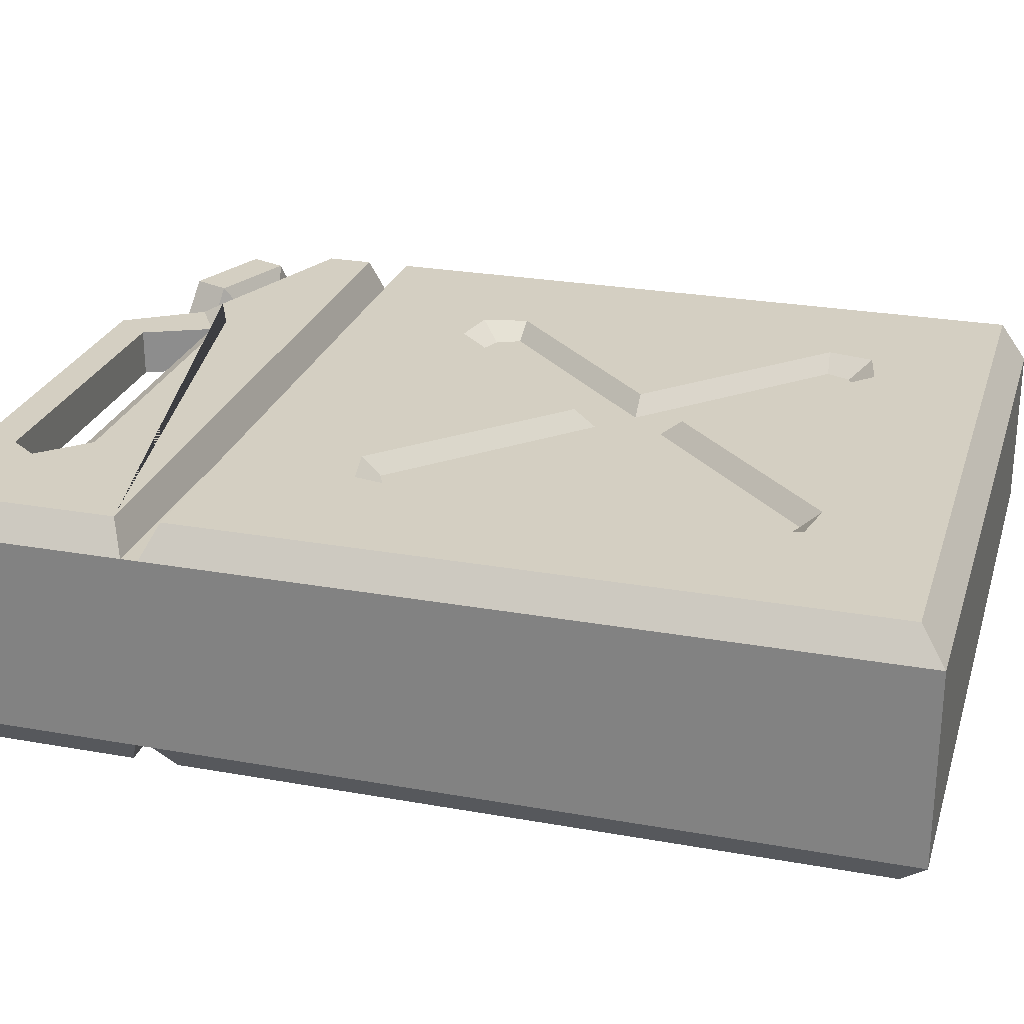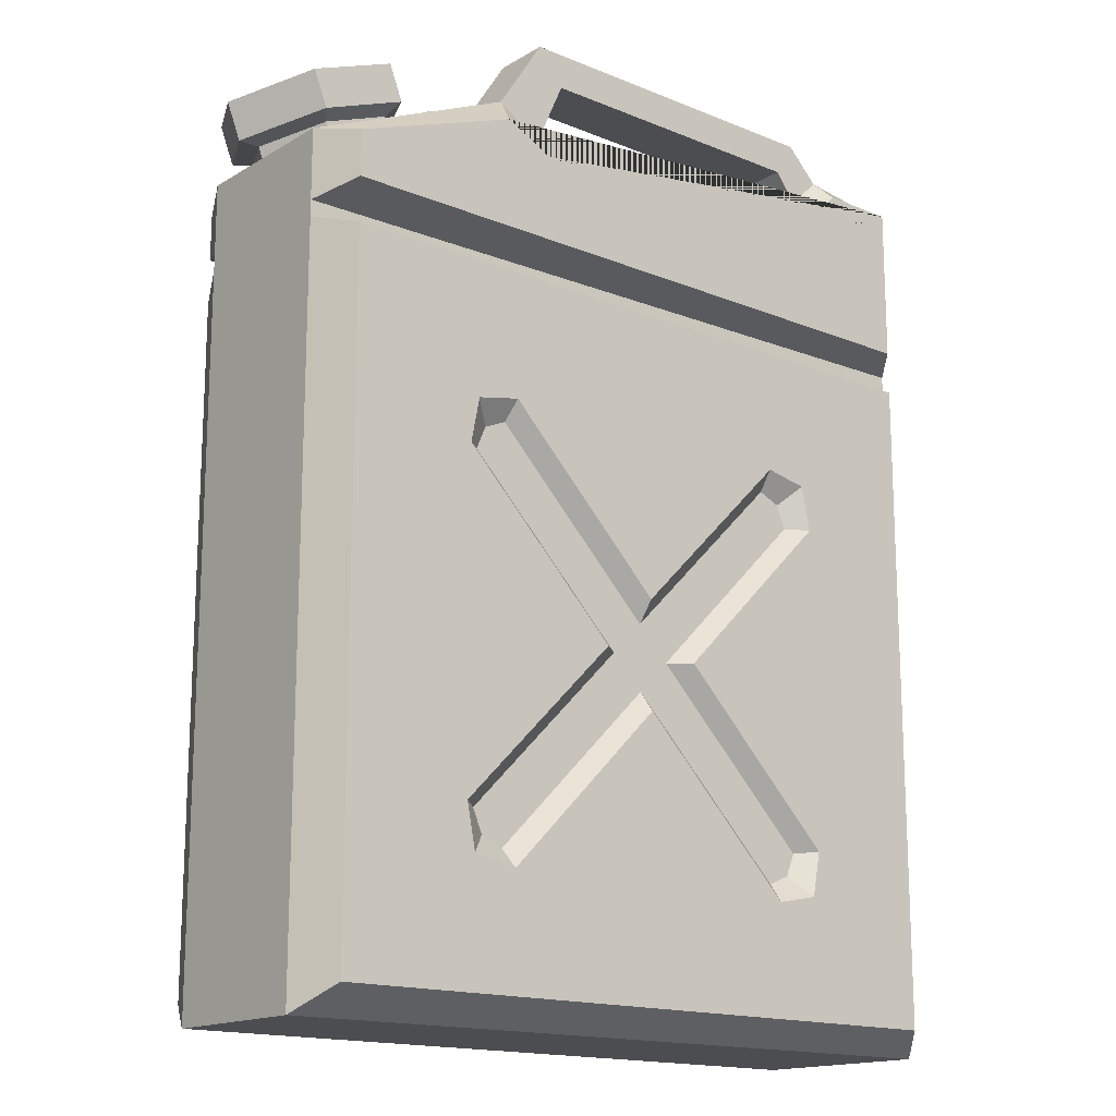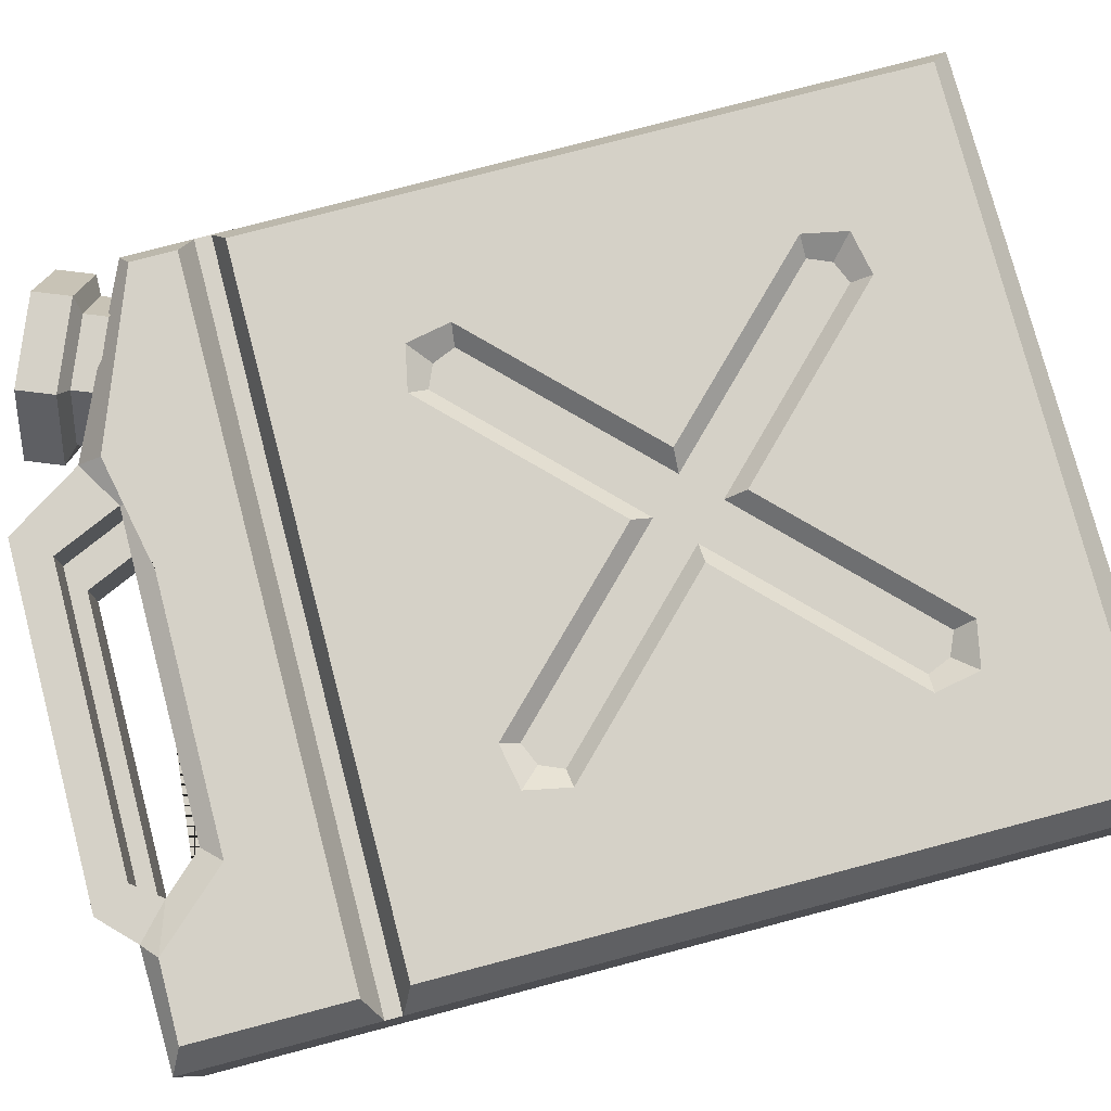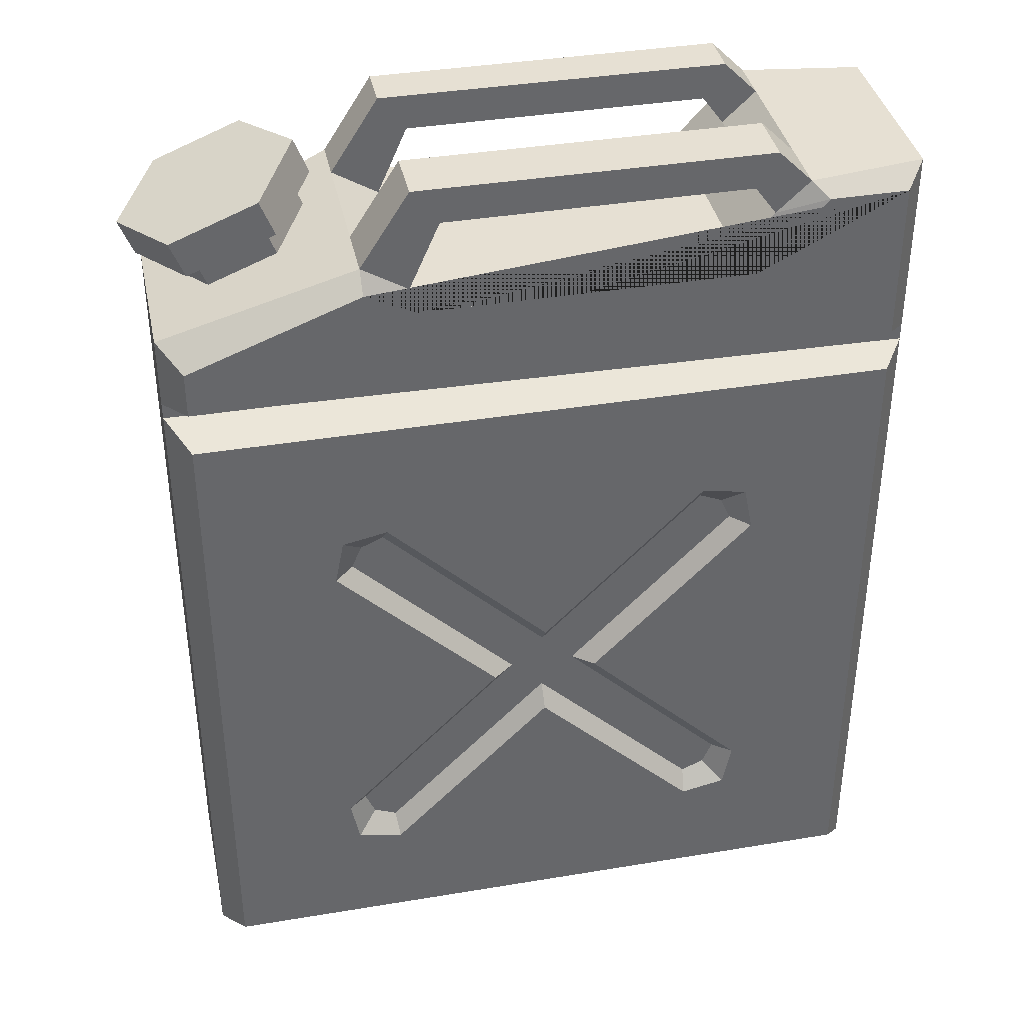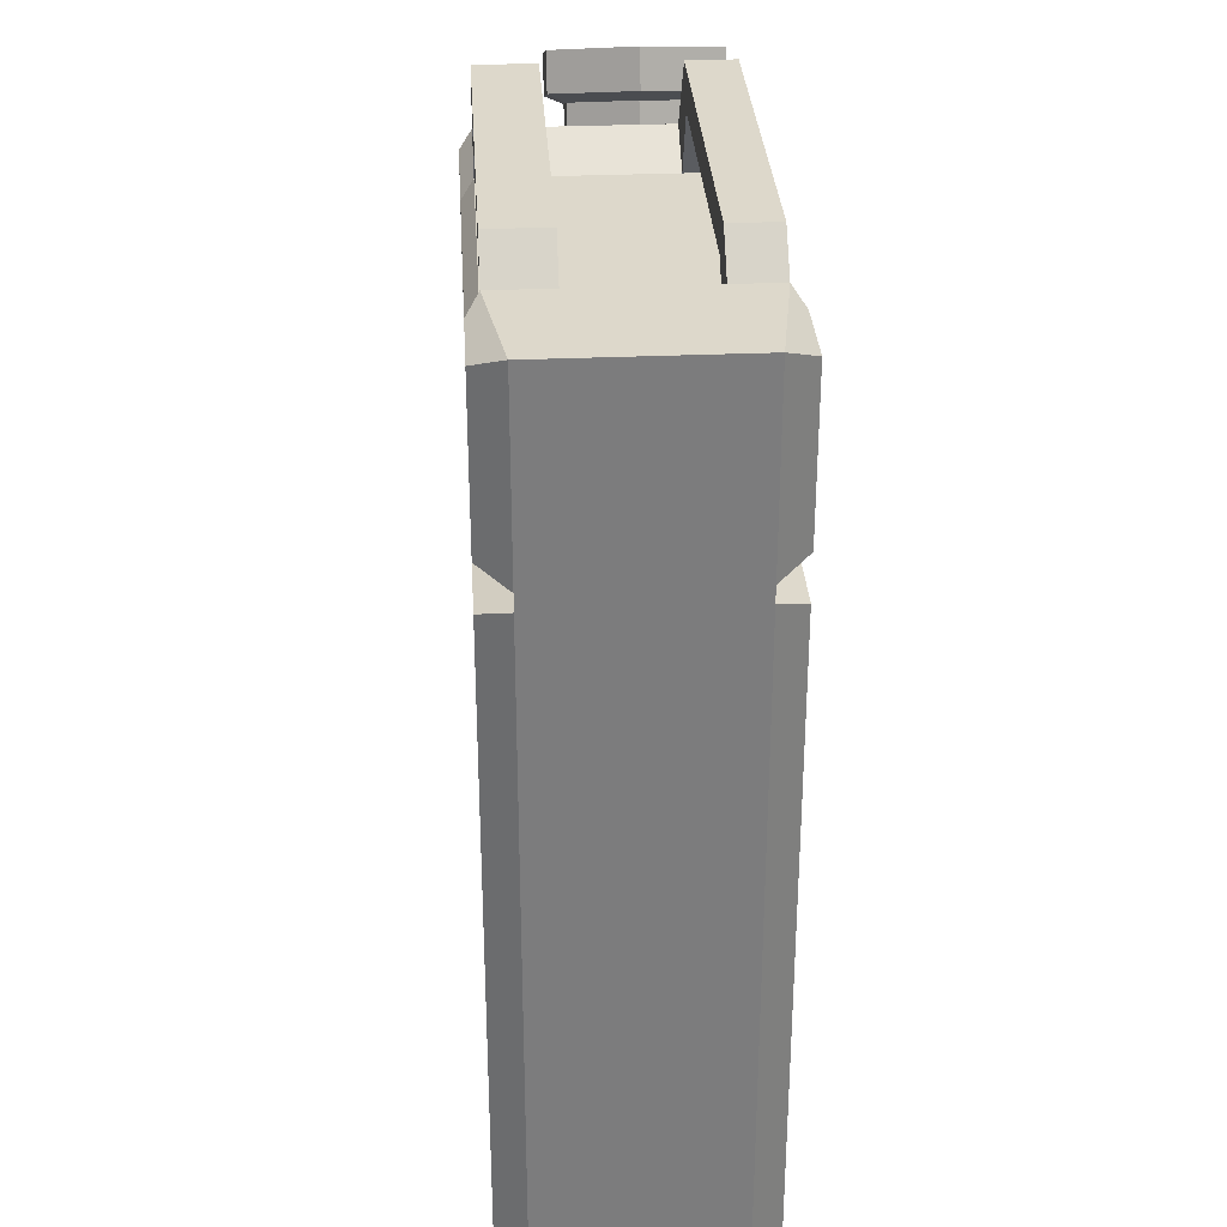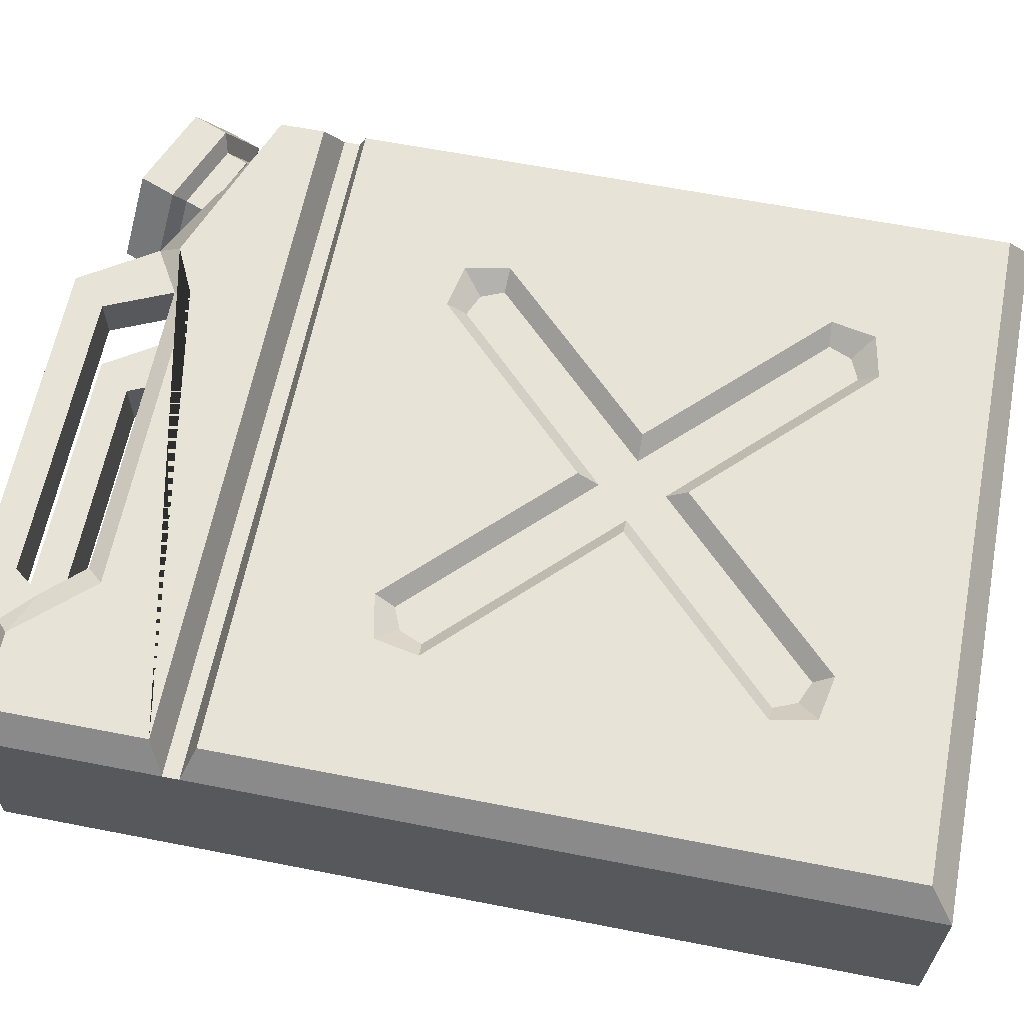
<metadata>
{"format":"obj","ext":"obj","renderer":"f3d","projection":"perspective","resolution":1024,"background":"white","views":[{"elev":25.8,"azim":-74.0,"up":"+Z"},{"elev":-16.1,"azim":140.0,"up":"+Y"},{"elev":78.7,"azim":-104.7,"up":"+Z"},{"elev":38.4,"azim":168.1,"up":"+Y"},{"elev":31.5,"azim":-93.5,"up":"+Y"},{"elev":62.7,"azim":-78.8,"up":"+Z"}]}
</metadata>
<code>
v 17.73 48.33 -1.62
v 13.73 49.91 -1.62
v 11.74 50.7 2.103
v 13.73 49.91 5.825
v 17.73 48.33 5.825
v 19.73 47.54 2.103
v 19.83 51.96 -2.674
v 14.7 54 -2.674
v 12.13 55.01 2.103
v 14.7 54 6.879
v 19.83 51.96 6.879
v 22.39 50.95 2.103
v 17.26 52.98 2.103
v 11.29 52.89 2.103
v 13.86 51.88 6.879
v 18.99 49.85 6.879
v 21.55 48.83 2.103
v 18.99 49.85 -2.674
v 13.86 51.88 -2.674
v 12.26 52.02 2.103
v 14.26 51.23 5.825
v 18.25 49.65 5.825
v 20.25 48.85 2.103
v 18.25 49.65 -1.62
v 14.26 51.23 -1.62
v -22.39 41.97 -5.68
v -22.39 0 -5.68
v 21.21 0 -4.764
v 21.21 41.97 -4.764
v -22.39 0 5.68
v 21.21 0 4.764
v -22.39 54.07 5.68
v 21.21 47.14 4.764
v -22.39 54.07 -5.68
v 21.21 47.14 -4.764
v -22.39 42.95 -5.68
v -22.39 42.95 5.68
v 21.21 42.95 4.764
v 21.21 42.95 -4.764
v 9.855 51.61 6.708
v 9.855 51.61 -6.708
v -15.54 54.07 6.708
v -15.54 54.07 -6.708
v 7.157 49.98 6.708
v 7.157 49.98 -6.708
v -11.48 49.98 -6.708
v -11.48 49.98 6.708
v -22.39 41.97 5.68
v 21.21 41.97 4.764
v -13.58 52.26 6.708
v -13.58 52.26 -6.708
v -13.58 52.26 3.969
v -15.54 54.07 3.969
v -13.58 52.26 -3.298
v -15.54 54.07 -3.298
v -12.33 53.96 3.969
v -13.55 56.05 3.969
v -13.55 56.05 6.708
v -12.33 53.96 6.708
v -13.55 56.05 -3.298
v -13.55 56.05 -6.708
v -12.33 53.96 -3.298
v -12.33 53.96 -6.708
v 5.382 53.96 3.969
v 6.991 56.05 3.969
v 6.991 56.05 6.708
v 5.382 53.96 6.708
v 6.991 56.05 -3.298
v 6.991 56.05 -6.708
v 5.382 53.96 -3.298
v 5.382 53.96 -6.708
v 7.157 49.98 3.969
v 9.855 51.61 3.969
v 9.855 51.61 -3.298
v 7.157 49.98 -3.298
v -0.582 22.85 -6.457
v -10.39 32.63 -6.457
v -1.668 21.98 -6.457
v -11.74 32.06 -6.457
v 11.75 8.567 -7.43
v 12.28 11.23 -7.43
v 19.88 1.48 -7.43
v 11.74 33.22 -7.43
v 19.88 41.14 -7.43
v 9.076 33.75 -7.43
v -0.5816 24.09 -7.43
v -10.25 33.76 -7.43
v -13.44 30.57 -7.43
v -3.776 20.9 -7.43
v -13.45 11.22 -7.43
v -12.32 11.1 -6.457
v -11.74 9.735 -6.457
v -2.529 20.9 -6.457
v -1.668 19.81 -6.457
v 11.15 11.11 -6.457
v 1.366 20.9 -6.457
v 10.57 9.744 -6.457
v 0.5045 19.81 -6.457
v 9.223 32.62 -6.457
v 10.57 32.05 -6.457
v 0.5043 21.98 -6.457
v -21.06 1.48 -7.43
v -12.92 8.557 -7.43
v -10.26 8.03 -7.43
v -0.5817 17.7 -7.43
v 9.083 8.039 -7.43
v 2.614 20.9 -7.43
v 12.27 30.56 -7.43
v -21.06 41.14 -7.43
v -12.91 33.23 -7.43
v -0.5817 20.9 -6.457
v -12.32 30.69 -6.457
v 9.23 9.165 -6.457
v -0.582 18.95 -6.457
v -10.4 9.157 -6.457
v 11.15 30.68 -6.457
v -21.06 53.19 -7.43
v -16.48 53.19 -7.43
v -12.56 48.86 -7.43
v 6.905 48.86 -7.43
v 9.816 50.28 -7.43
v 19.88 46.48 -7.43
v 19.88 43.77 -7.43
v -21.06 43.77 -7.43
v -21.06 43.77 7.43
v 19.88 43.77 7.43
v 19.88 46.48 7.43
v 9.816 50.28 7.43
v 6.905 48.86 7.43
v -12.56 48.86 7.43
v -16.48 53.19 7.43
v -21.06 53.19 7.43
v -10.39 32.63 6.457
v -11.74 32.06 6.457
v -1.668 21.98 6.457
v -0.582 22.85 6.457
v 11.75 8.567 7.43
v 19.88 1.48 7.43
v 12.28 11.23 7.43
v 19.88 41.14 7.43
v 9.076 33.75 7.43
v 11.74 33.22 7.43
v -10.25 33.76 7.43
v -0.5816 24.09 7.43
v -13.44 30.57 7.43
v -13.45 11.22 7.43
v -3.776 20.9 7.43
v -11.74 9.735 6.457
v -1.668 19.81 6.457
v -2.529 20.9 6.457
v -12.32 11.1 6.457
v 0.5045 19.81 6.457
v 1.366 20.9 6.457
v 10.57 9.744 6.457
v 11.15 11.11 6.457
v 0.5043 21.98 6.457
v 10.57 32.05 6.457
v 9.223 32.62 6.457
v -21.06 1.48 7.43
v -12.92 8.557 7.43
v -10.26 8.03 7.43
v 9.083 8.039 7.43
v -0.5817 17.7 7.43
v 12.27 30.56 7.43
v 2.614 20.9 7.43
v -21.06 41.14 7.43
v -12.91 33.23 7.43
v -0.5817 20.9 6.457
v -12.32 30.69 6.457
v -0.582 18.95 6.457
v 9.23 9.165 6.457
v -10.4 9.157 6.457
v 11.15 30.68 6.457
f 18 19 8 7
f 19 14 9 8
f 14 15 10 9
f 15 16 11 10
f 16 17 12 11
f 17 18 7 12
f 7 8 13
f 8 9 13
f 9 10 13
f 10 11 13
f 11 12 13
f 12 7 13
f 20 21 15 14
f 21 22 16 15
f 22 23 17 16
f 23 24 18 17
f 24 25 19 18
f 25 20 14 19
f 3 4 21 20
f 4 5 22 21
f 5 6 23 22
f 6 1 24 23
f 1 2 25 24
f 2 3 20 25
f 77 76 78 79
f 80 81 82
f 84 83 85
f 85 86 87
f 88 89 90
f 92 91 93 94
f 96 95 97 98
f 76 99 100 101
f 102 90 103
f 104 105 106
f 81 107 108
f 109 87 110
f 102 109 88 90
f 102 104 106 82
f 84 82 81 108
f 109 84 85 87
f 109 110 88
f 76 101 111 78
f 78 93 112 79
f 94 93 78 111
f 97 113 114 98
f 106 80 82
f 102 103 104
f 114 115 92 94
f 98 114 94 111
f 101 96 98 111
f 100 116 96 101
f 84 108 83
f 87 77 79 110
f 86 76 77 87
f 89 93 91 90
f 90 91 92 103
f 80 97 95 81
f 81 95 96 107
f 83 100 99 85
f 85 99 76 86
f 110 79 112 88
f 88 112 93 89
f 105 114 113 106
f 106 113 97 80
f 103 92 115 104
f 104 115 114 105
f 107 96 116 108
f 108 116 100 83
f 32 42 53 55 43 34
f 117 118 119 120 121 122 123 124
f 27 28 31 30
f 38 39 35 33
f 36 37 32 34
f 37 36 26 48
f 38 37 48 49
f 39 38 49 29
f 36 39 29 26
f 41 74 73 40 33 35
f 125 126 127 128 129 130 131 132
f 46 47 44 72 75 45
f 54 55 53 52
f 31 28 29 49
f 27 30 48 26
f 51 54 52 50 47 46
f 52 53 57 56
f 53 42 58 57
f 42 50 59 58
f 50 52 56 59
f 43 55 60 61
f 55 54 62 60
f 54 51 63 62
f 51 43 61 63
f 56 57 65 64
f 57 58 66 65
f 58 59 67 66
f 59 56 64 67
f 61 60 68 69
f 60 62 70 68
f 62 63 71 70
f 63 61 69 71
f 64 65 73 72
f 65 66 40 73
f 66 67 44 40
f 67 64 72 44
f 69 68 74 41
f 68 70 75 74
f 70 71 45 75
f 71 69 41 45
f 74 75 72 73
f 133 134 135 136
f 137 138 139
f 140 141 142
f 141 143 144
f 145 146 147
f 148 149 150 151
f 153 152 154 155
f 136 156 157 158
f 159 160 146
f 161 162 163
f 139 164 165
f 166 167 143
f 159 146 145 166
f 159 138 162 161
f 140 164 139 138
f 166 143 141 140
f 166 145 167
f 136 135 168 156
f 135 134 169 150
f 149 168 135 150
f 154 152 170 171
f 162 138 137
f 159 161 160
f 170 149 148 172
f 152 168 149 170
f 156 168 152 153
f 157 156 153 173
f 140 142 164
f 143 167 134 133
f 144 143 133 136
f 147 146 151 150
f 146 160 148 151
f 137 139 155 154
f 139 165 153 155
f 142 141 158 157
f 141 144 136 158
f 167 145 169 134
f 145 147 150 169
f 163 162 171 170
f 162 137 154 171
f 160 161 172 148
f 161 163 170 172
f 165 164 173 153
f 164 142 157 173
f 27 26 109 102
f 28 27 102 82
f 29 28 82 84
f 26 29 84 109
f 34 43 118 117
f 43 51 118
f 51 46 119 118
f 46 45 120 119
f 45 41 121 120
f 41 35 122 121
f 35 39 123 122
f 39 36 124 123
f 36 34 117 124
f 37 38 126 125
f 38 33 127 126
f 33 40 128 127
f 40 44 129 128
f 44 47 130 129
f 47 50 131 130
f 50 42 131
f 42 32 132 131
f 32 37 125 132
f 48 30 159 166
f 30 31 138 159
f 31 49 140 138
f 49 48 166 140

</code>
